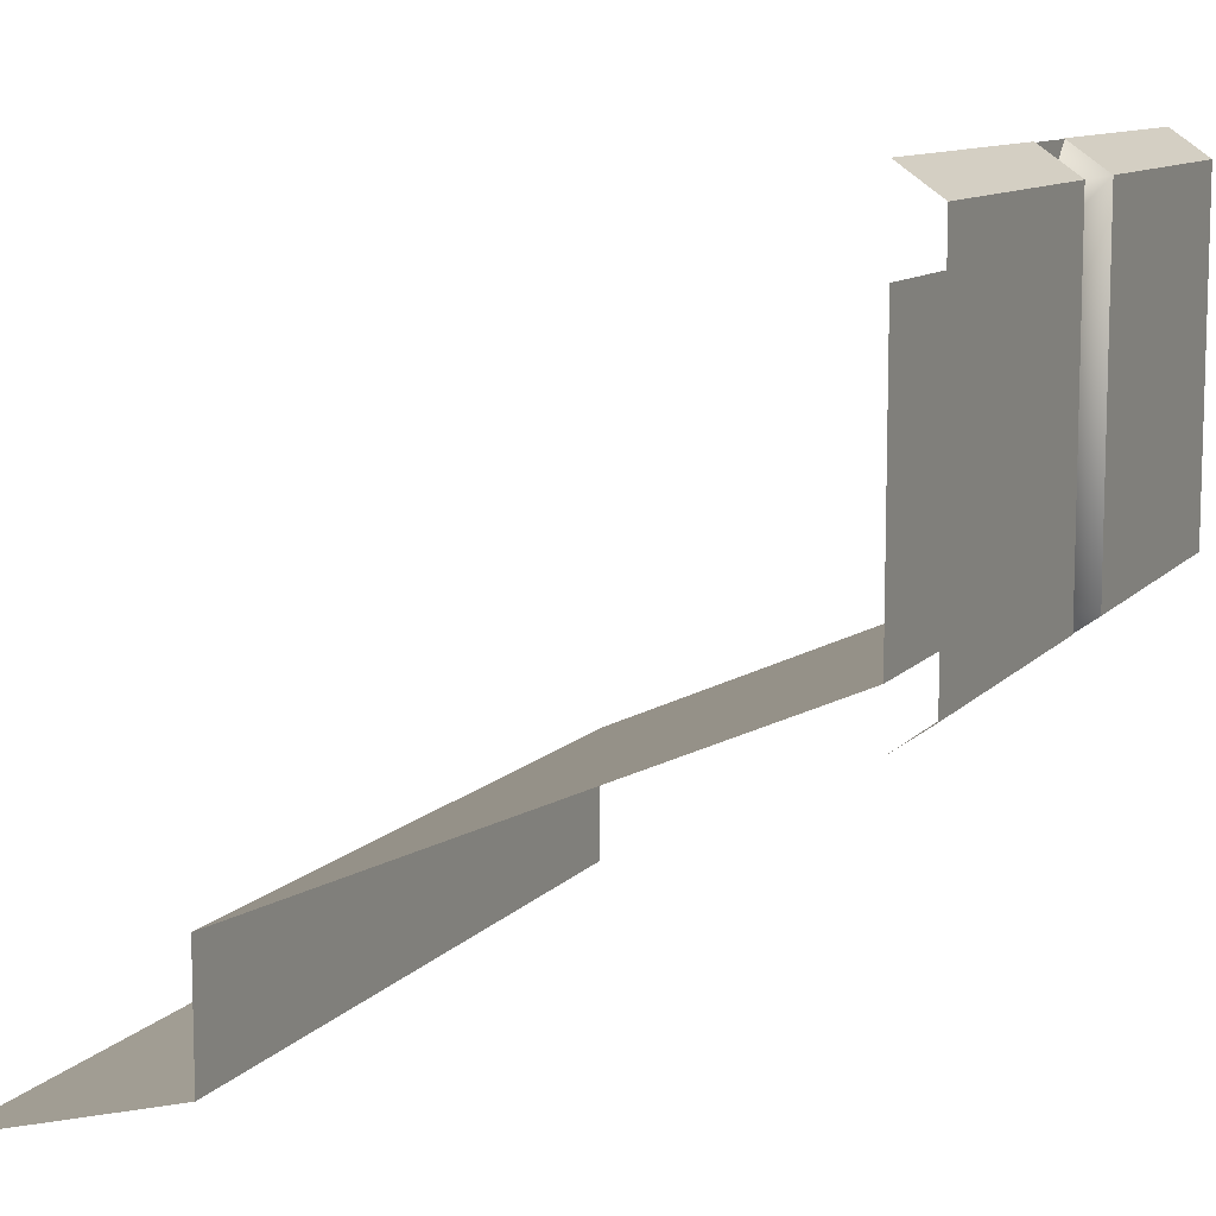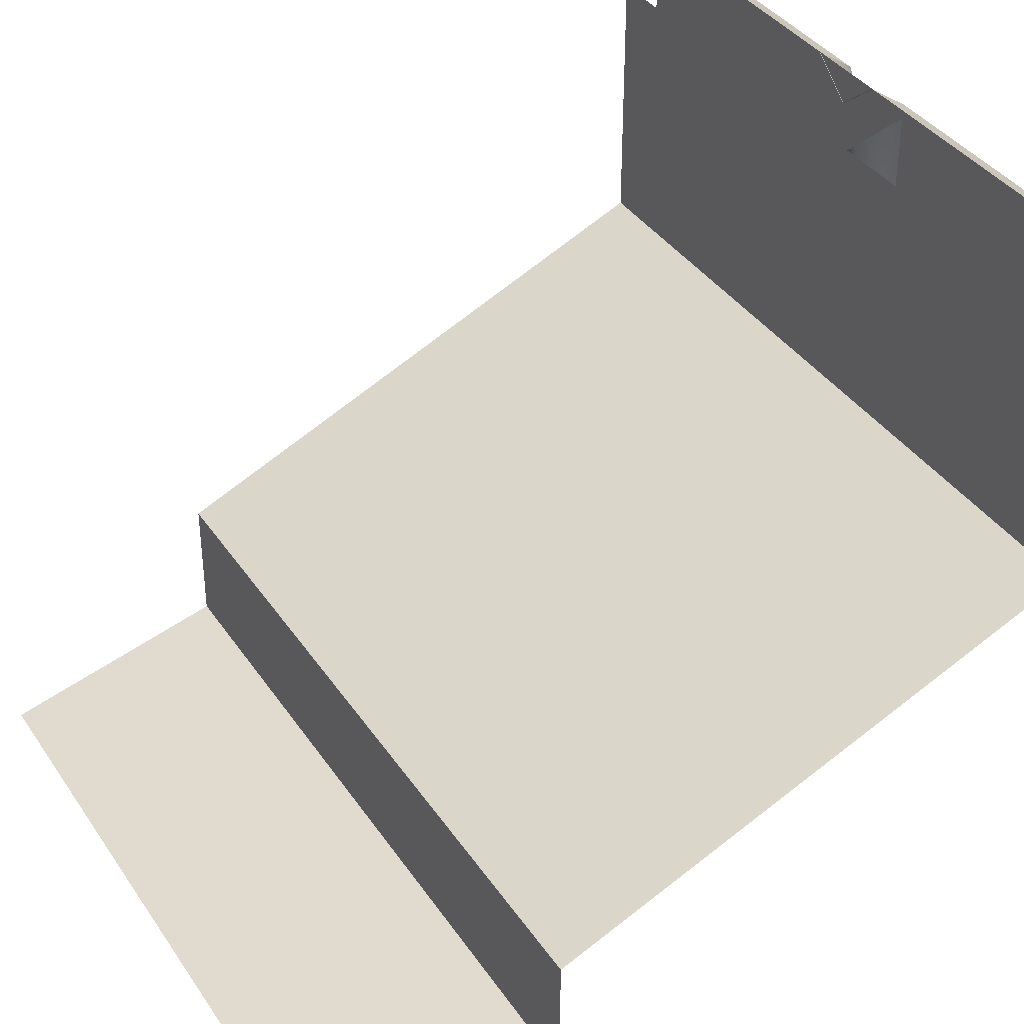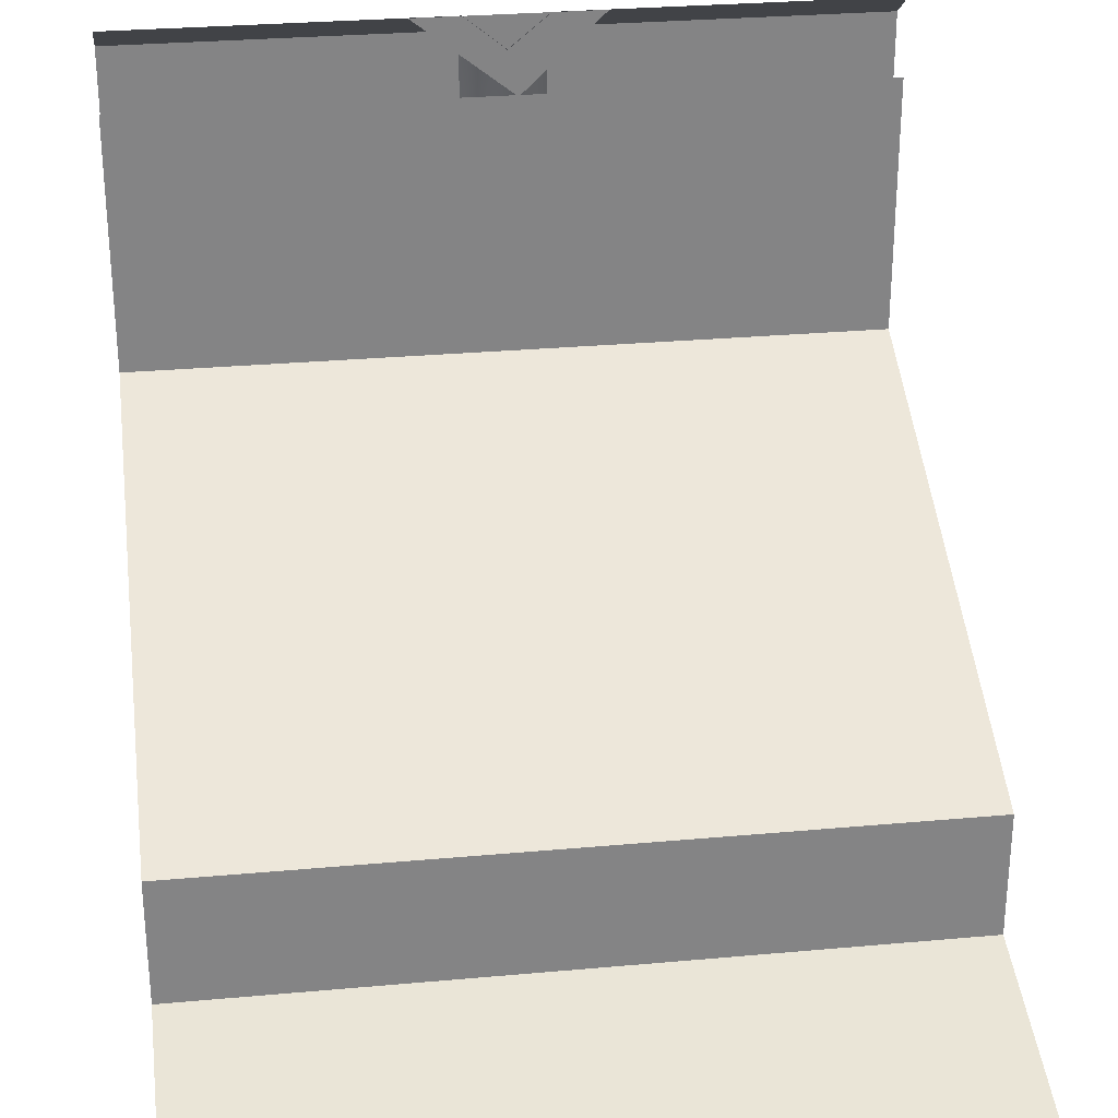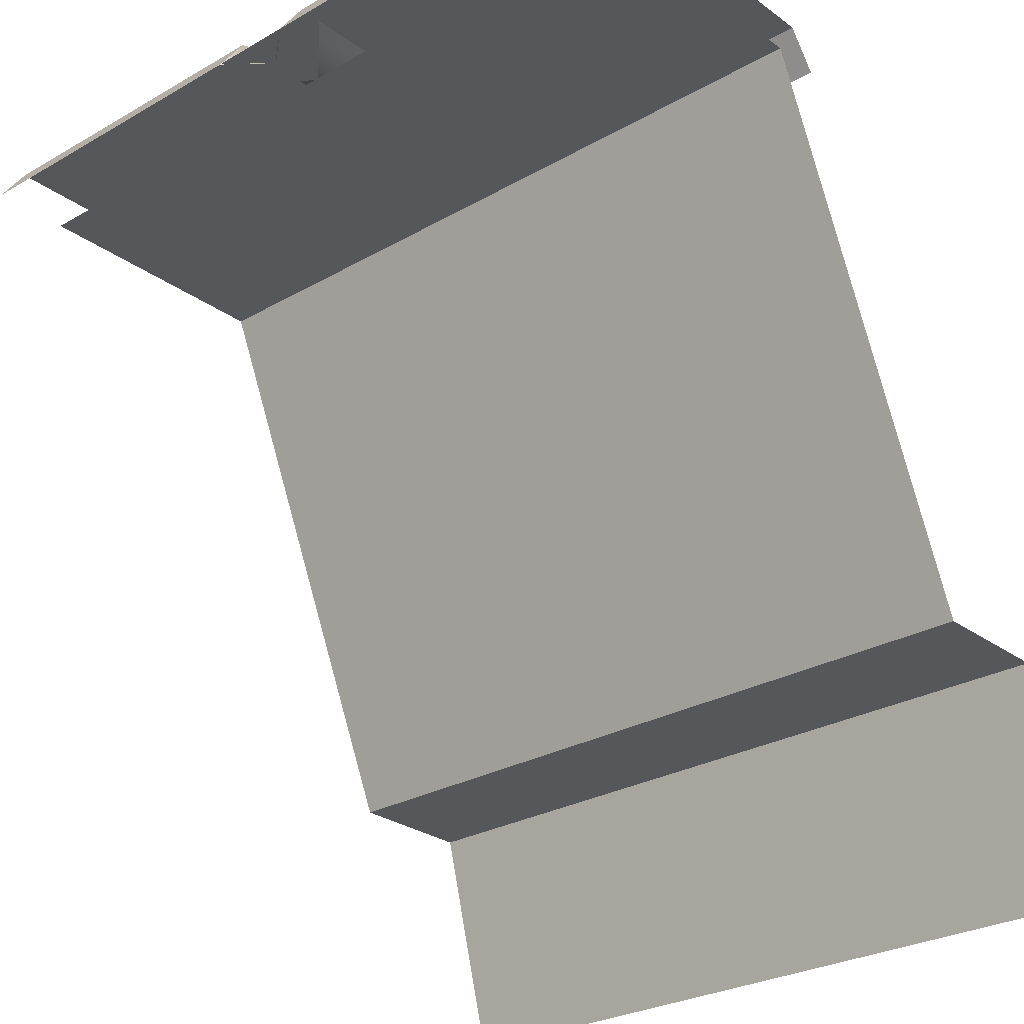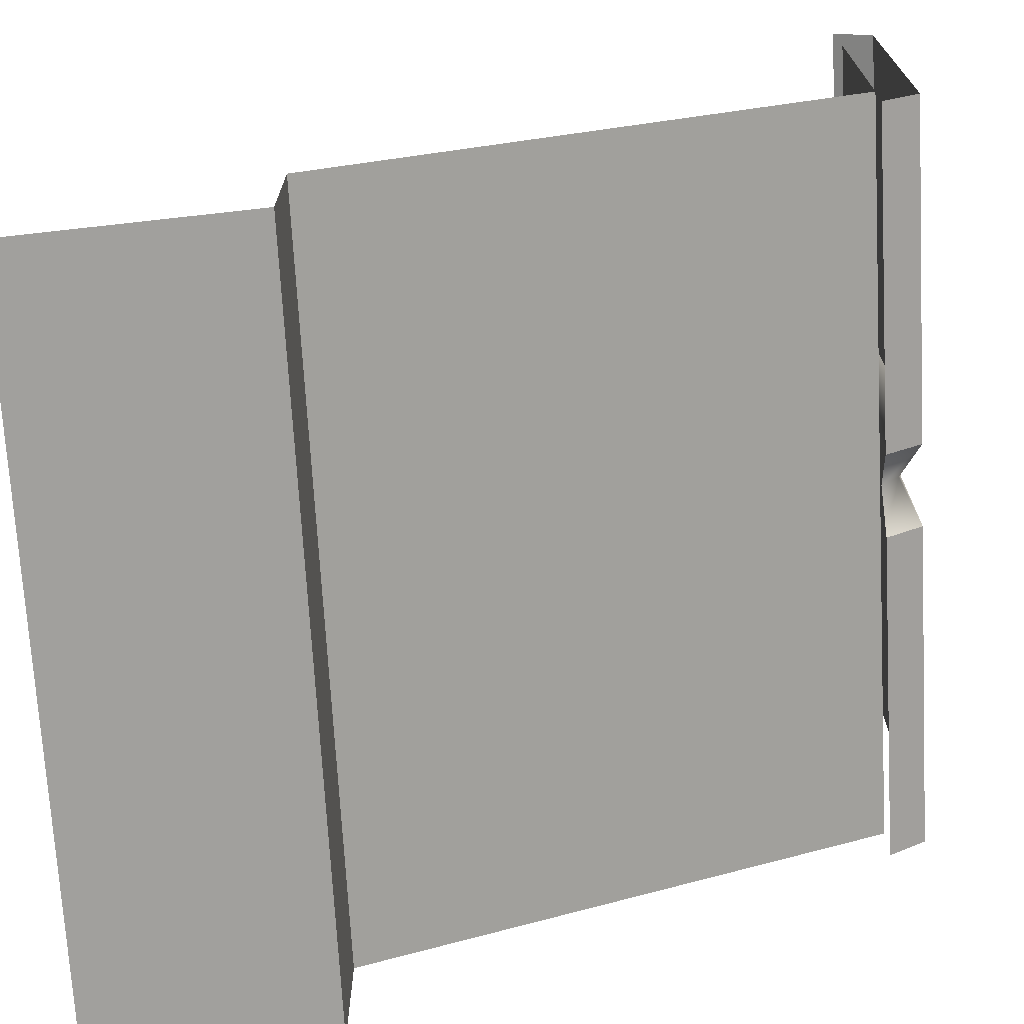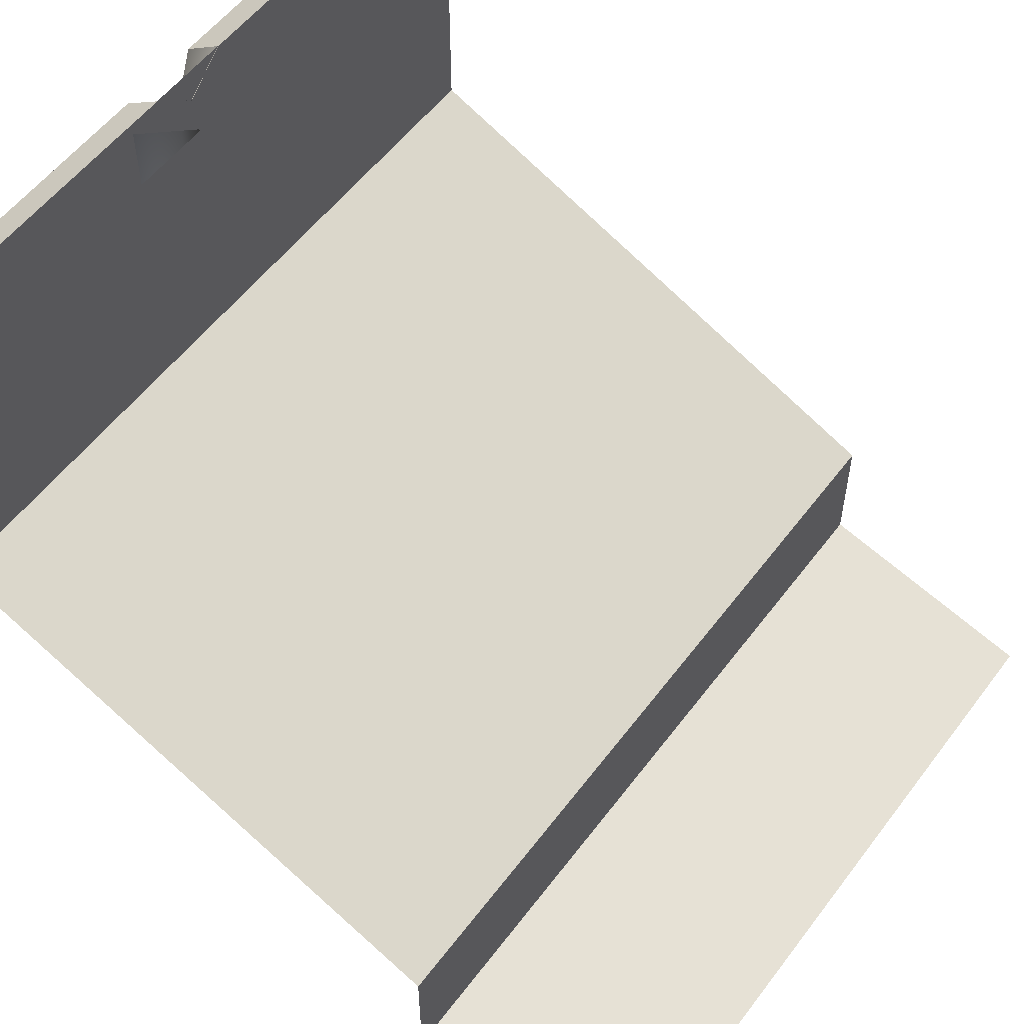
<metadata>
{"format":"obj","ext":"obj","renderer":"f3d","projection":"perspective","resolution":1024,"background":"white","views":[{"elev":10.2,"azim":113.1,"up":"+Z"},{"elev":37.8,"azim":59.9,"up":"+Z"},{"elev":28.9,"azim":-7.7,"up":"+Z"},{"elev":-27.1,"azim":41.7,"up":"+Y"},{"elev":-71.0,"azim":93.2,"up":"+Z"},{"elev":55.3,"azim":-53.7,"up":"+Z"}]}
</metadata>
<code>
g step1_S
v -0.1223 1.007 0.5035
v 0.01371 1.007 0.3964
v 0.127 1.007 0.5035
v 0.05543 1.006 -0.01607
v 0.5035 1.006 -0.01607
v 0.5035 1.057 0.02014
v 0.05543 1.057 0.02014
v -0.05543 1.006 0.5042
v -0.5035 1.006 0.5042
v -0.5035 1.057 0.4684
v -0.05543 1.057 0.4684
v -0.05543 1.057 0.4684
v -0.5035 1.057 0.4684
v -0.5035 1.057 0.02014
v -0.05543 1.057 0.02014
v 0.5035 0.006052 -0.5029
v 0.5035 0.3059 -0.4242
v -0.5035 0.3059 -0.4242
v -0.5035 0.006053 -0.5029
v 0.5035 0.3059 -0.4242
v 0.5035 0.3059 -0.2523
v -0.5035 0.3059 -0.2523
v -0.5035 0.3059 -0.4242
v -0.5035 1.006 -0.01607
v -0.05543 1.006 -0.01607
v -0.05543 1.057 0.02014
v -0.5035 1.057 0.02014
v 0.5035 1.006 0.5042
v 0.05543 1.006 0.5042
v 0.05543 1.057 0.4684
v 0.5035 1.057 0.4684
v 0.5035 1.057 0.4684
v 0.05543 1.057 0.4684
v 0.05543 1.057 0.02014
v 0.5035 1.057 0.02014
v 7.083e-07 1.006 0.02947
v 0.05543 1.006 -0.01607
v 0.05543 1.057 0.02014
v 9.985e-07 1.032 0.0583
v 3.342e-07 1.006 0.4587
v -0.05543 1.006 0.5042
v -0.05543 1.057 0.4684
v 1.029e-06 1.032 0.4302
v -0.05543 1.057 0.02014
v 9.985e-07 1.032 0.0583
v -0.05543 1.006 -0.01607
v 7.083e-07 1.006 0.02947
v 9.985e-07 1.032 0.0583
v -0.05543 1.057 0.02014
v 0.05543 1.006 0.5042
v 3.342e-07 1.006 0.4587
v 1.029e-06 1.032 0.4302
v 0.05543 1.057 0.4684
v 9.985e-07 1.032 0.0583
v 0.05543 1.057 0.02014
v 0.5035 1.007 0.3986
v -0.5035 1.007 0.3986
v -0.5035 1.007 0.05035
v 0.5035 1.007 0.05035
v 0.5035 1.007 0.05035
v -0.5035 1.007 0.05035
v -0.5035 0.3059 -0.2523
v 0.5035 0.3059 -0.2523
g step1_S_0
f 3 2 1
f 6 5 4
f 7 6 4
f 10 9 8
f 11 10 8
f 14 13 12
f 15 14 12
f 18 17 16
f 19 18 16
f 22 21 20
f 23 22 20
f 26 25 24
f 27 26 24
f 30 29 28
f 31 30 28
f 34 33 32
f 35 34 32
f 38 37 36
f 39 38 36
f 42 41 40
f 43 42 40
f 44 42 43
f 45 44 43
f 48 47 46
f 49 48 46
f 52 51 50
f 53 52 50
f 54 52 53
f 55 54 53
f 58 57 56
f 59 58 56
f 62 61 60
f 63 62 60

</code>
